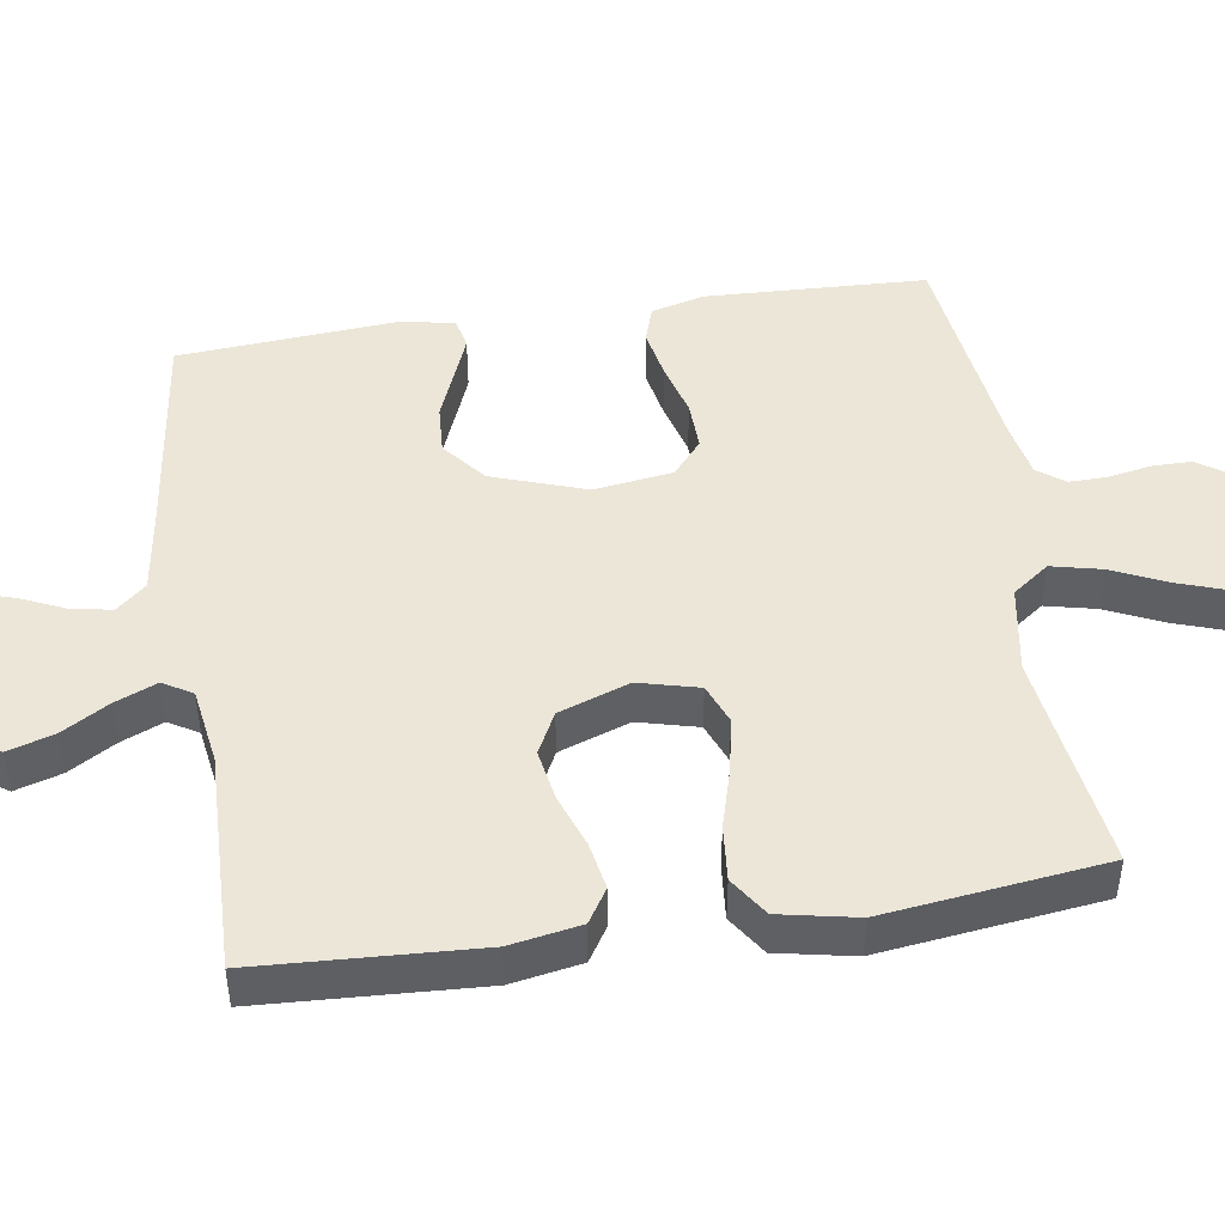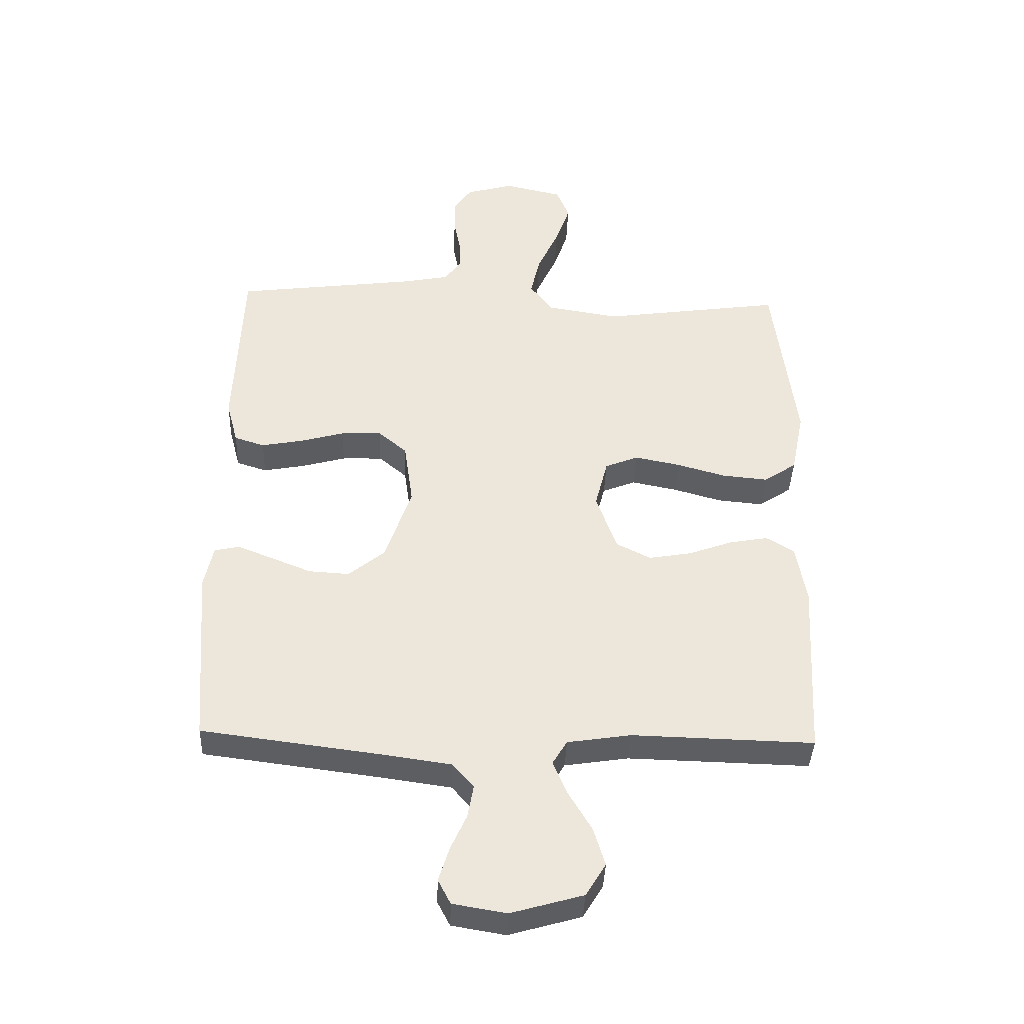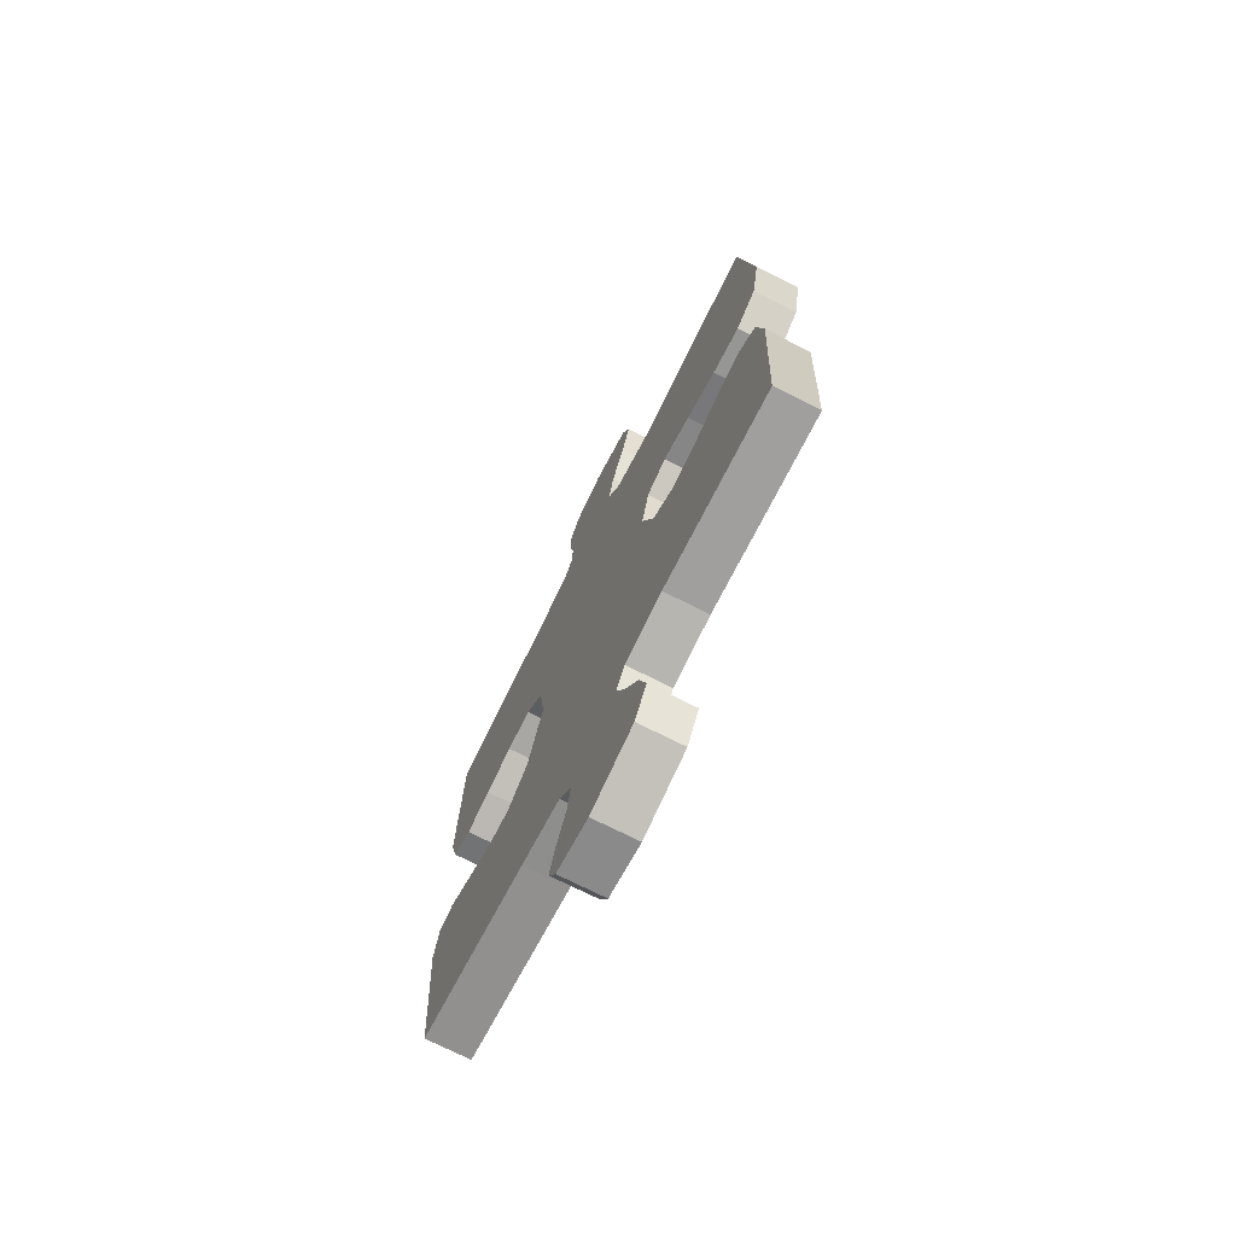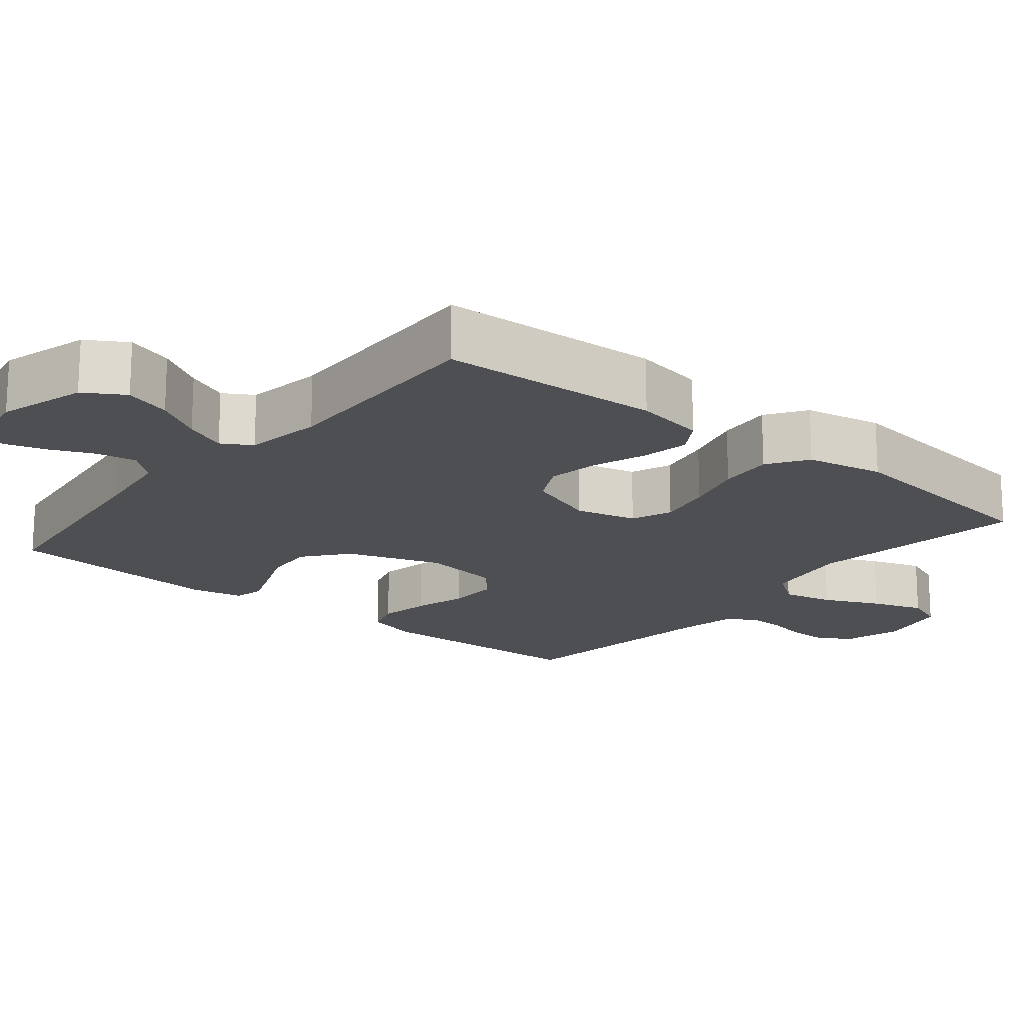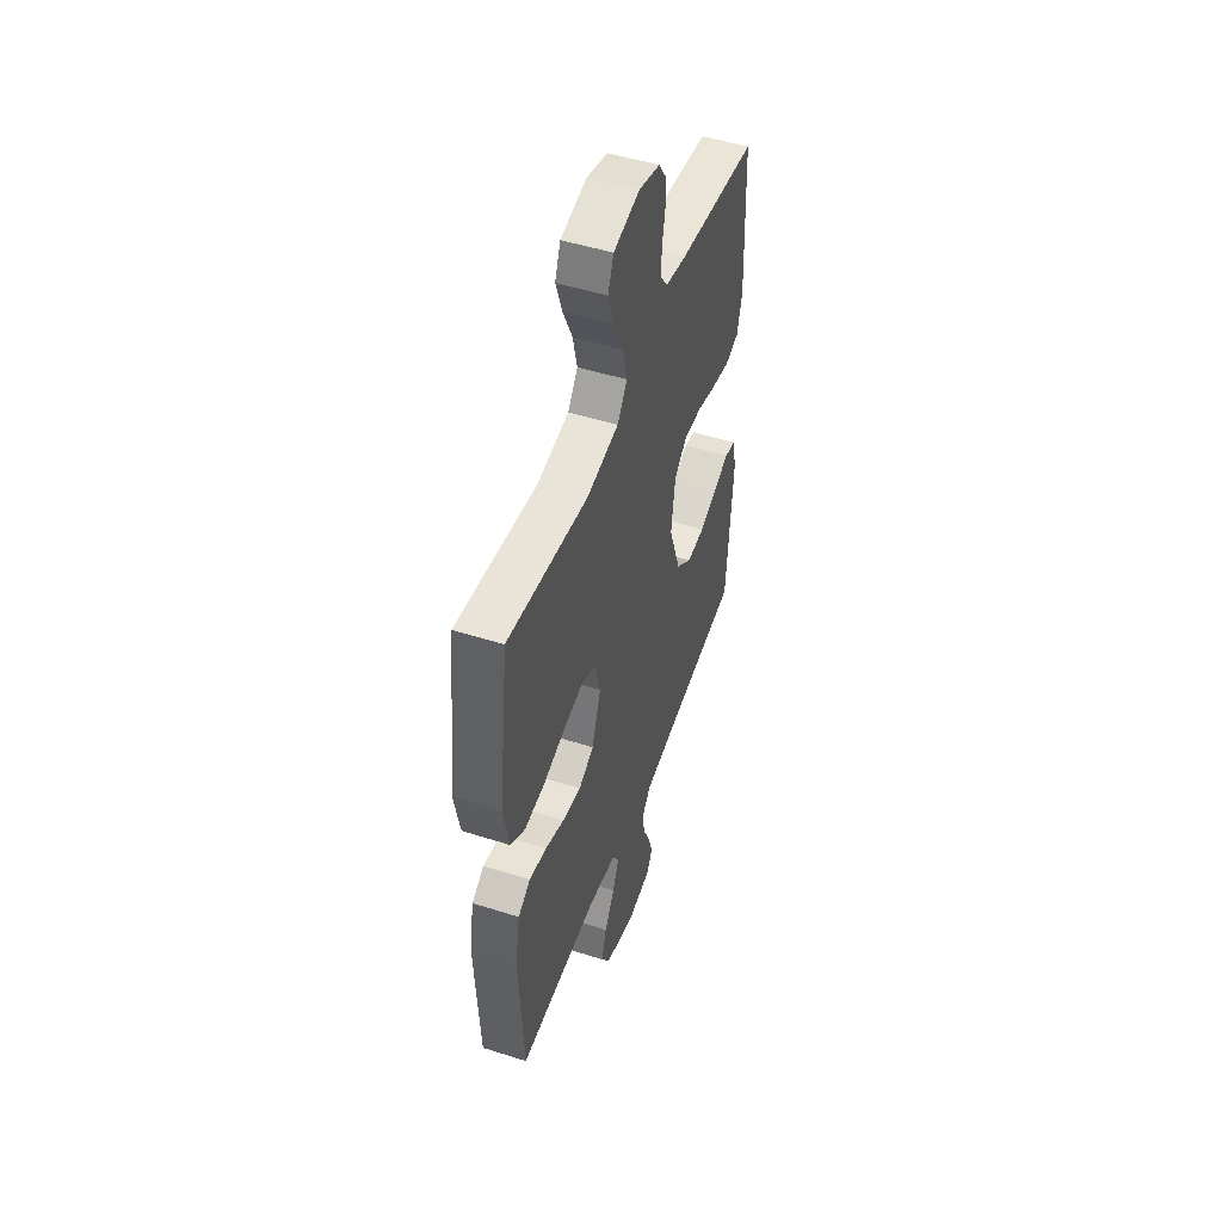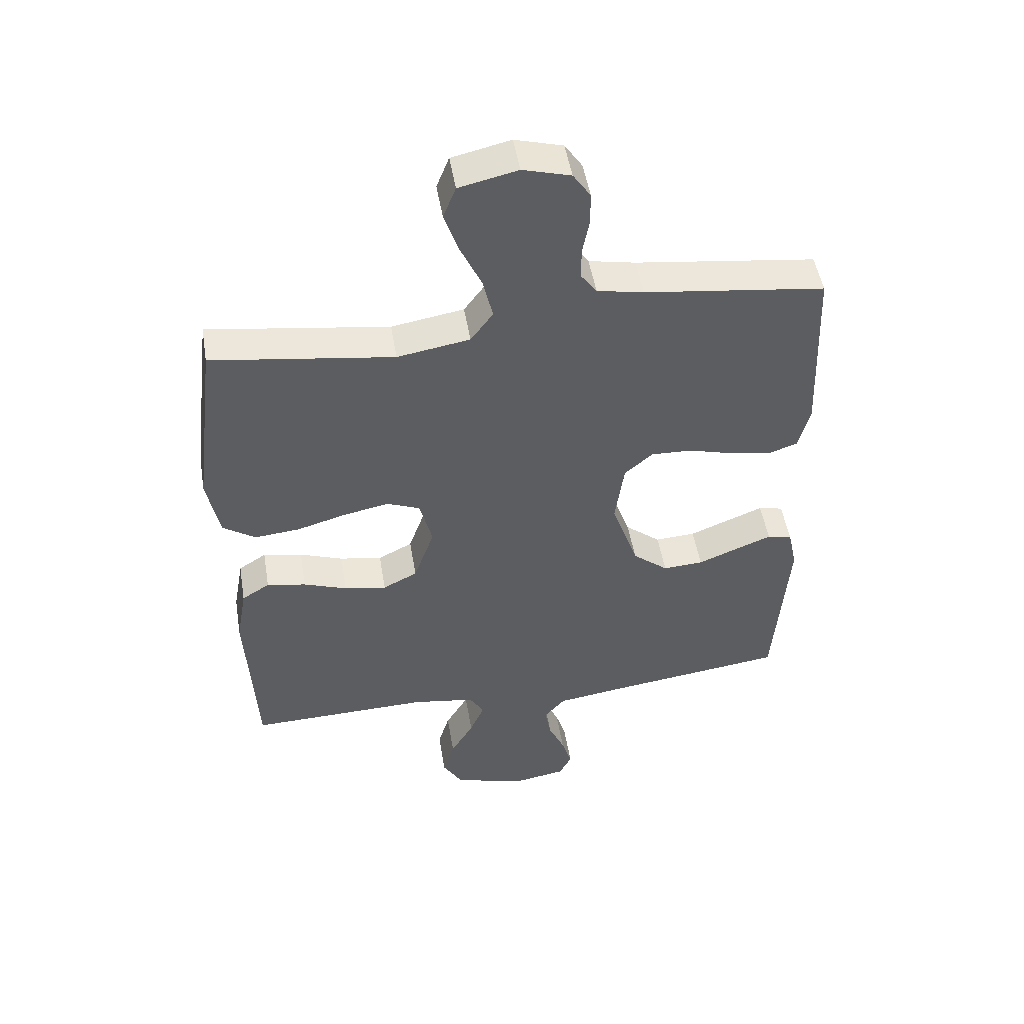
<metadata>
{"format":"obj","ext":"obj","renderer":"f3d","projection":"perspective","resolution":1024,"background":"white","views":[{"elev":46.6,"azim":-98.7,"up":"+Y"},{"elev":-39.1,"azim":177.9,"up":"+Z"},{"elev":-72.8,"azim":-116.8,"up":"+Z"},{"elev":-18.0,"azim":-129.4,"up":"+Y"},{"elev":49.8,"azim":-70.7,"up":"+Z"},{"elev":49.5,"azim":-9.4,"up":"+Z"}]}
</metadata>
<code>
v 0.5 0.07 -0.5
v 0.2 0.07 -0.539
v 0.09 0.07 -0.555
v 0.055 0.07 -0.595
v 0.065 0.07 -0.65
v 0.092 0.07 -0.71
v 0.109 0.07 -0.765
v 0.088 0.07 -0.805
v 0 0.07 -0.82
v -0.119 0.07 -0.786
v -0.152 0.07 -0.732
v -0.133 0.07 -0.669
v -0.095 0.07 -0.605
v -0.071 0.07 -0.548
v -0.095 0.07 -0.508
v -0.2 0.07 -0.492
v -0.5 0.07 -0.5
v -0.516 0.07 -0.2
v -0.499 0.07 -0.104
v -0.453 0.07 -0.075
v -0.388 0.07 -0.087
v -0.316 0.07 -0.113
v -0.246 0.07 -0.125
v -0.189 0.07 -0.096
v -0.155 0.07 0
v -0.176 0.07 0.082
v -0.231 0.07 0.104
v -0.306 0.07 0.089
v -0.387 0.07 0.066
v -0.462 0.07 0.059
v -0.516 0.07 0.095
v -0.537 0.07 0.2
v -0.5 0.07 0.5
v -0.2 0.07 0.458
v -0.08 0.07 0.478
v -0.043 0.07 0.528
v -0.059 0.07 0.597
v -0.094 0.07 0.673
v -0.118 0.07 0.743
v -0.097 0.07 0.796
v 0 0.07 0.818
v 0.079 0.07 0.796
v 0.108 0.07 0.753
v 0.108 0.07 0.699
v 0.097 0.07 0.642
v 0.096 0.07 0.59
v 0.123 0.07 0.553
v 0.2 0.07 0.538
v 0.5 0.07 0.5
v 0.512 0.07 0.2
v 0.493 0.07 0.128
v 0.443 0.07 0.112
v 0.374 0.07 0.125
v 0.301 0.07 0.145
v 0.234 0.07 0.147
v 0.187 0.07 0.107
v 0.172 0.07 0
v 0.216 0.07 -0.127
v 0.275 0.07 -0.175
v 0.342 0.07 -0.171
v 0.409 0.07 -0.144
v 0.467 0.07 -0.121
v 0.508 0.07 -0.13
v 0.523 0.07 -0.2
v 0.5 0 -0.5
v 0.2 0 -0.539
v 0.09 0 -0.555
v 0.055 0 -0.595
v 0.065 0 -0.65
v 0.092 0 -0.71
v 0.109 0 -0.765
v 0.088 0 -0.805
v 0 0 -0.82
v -0.119 0 -0.786
v -0.152 0 -0.732
v -0.133 0 -0.669
v -0.095 0 -0.605
v -0.071 0 -0.548
v -0.095 0 -0.508
v -0.2 0 -0.492
v -0.5 0 -0.5
v -0.516 0 -0.2
v -0.499 0 -0.104
v -0.453 0 -0.075
v -0.388 0 -0.087
v -0.316 0 -0.113
v -0.246 0 -0.125
v -0.189 0 -0.096
v -0.155 0 0
v -0.176 0 0.082
v -0.231 0 0.104
v -0.306 0 0.089
v -0.387 0 0.066
v -0.462 0 0.059
v -0.516 0 0.095
v -0.537 0 0.2
v -0.5 0 0.5
v -0.2 0 0.458
v -0.08 0 0.478
v -0.043 0 0.528
v -0.059 0 0.597
v -0.094 0 0.673
v -0.118 0 0.743
v -0.097 0 0.796
v 0 0 0.818
v 0.079 0 0.796
v 0.108 0 0.753
v 0.108 0 0.699
v 0.097 0 0.642
v 0.096 0 0.59
v 0.123 0 0.553
v 0.2 0 0.538
v 0.5 0 0.5
v 0.512 0 0.2
v 0.493 0 0.128
v 0.443 0 0.112
v 0.374 0 0.125
v 0.301 0 0.145
v 0.234 0 0.147
v 0.187 0 0.107
v 0.172 0 0
v 0.216 0 -0.127
v 0.275 0 -0.175
v 0.342 0 -0.171
v 0.409 0 -0.144
v 0.467 0 -0.121
v 0.508 0 -0.13
v 0.523 0 -0.2
f 63 64 1 2
f 60 61 62 63
f 60 63 2 3
f 59 60 3 4
f 58 59 4
f 57 58 4
f 56 57 4
f 51 52 53 54
f 49 50 51 54
f 48 49 54 55
f 47 48 55 56
f 42 43 44 45
f 42 45 46
f 41 42 46
f 40 41 46
f 37 38 39 40
f 36 37 40 46
f 35 36 46 47
f 31 32 33 34
f 31 34 35
f 28 29 30 31
f 27 28 31 35
f 26 27 35 47
f 19 20 21 22
f 19 22 23
f 16 17 18 19
f 15 16 19 23
f 14 15 23 24
f 10 11 12 13
f 10 13 14
f 9 10 14
f 8 9 14
f 5 6 7 8
f 4 5 8 14
f 25 26 47 56
f 24 25 56
f 4 14 24 56
f 66 65 128 127
f 127 126 125 124
f 67 66 127 124
f 68 67 124 123
f 68 123 122
f 68 122 121
f 68 121 120
f 118 117 116 115
f 118 115 114 113
f 119 118 113 112
f 120 119 112 111
f 109 108 107 106
f 110 109 106
f 110 106 105
f 110 105 104
f 104 103 102 101
f 110 104 101 100
f 111 110 100 99
f 98 97 96 95
f 99 98 95
f 95 94 93 92
f 99 95 92 91
f 111 99 91 90
f 86 85 84 83
f 87 86 83
f 83 82 81 80
f 87 83 80 79
f 88 87 79 78
f 77 76 75 74
f 78 77 74
f 78 74 73
f 78 73 72
f 72 71 70 69
f 78 72 69 68
f 120 111 90 89
f 120 89 88
f 120 88 78 68
f 1 65 66 2
f 2 66 67 3
f 3 67 68 4
f 4 68 69 5
f 5 69 70 6
f 6 70 71 7
f 7 71 72 8
f 8 72 73 9
f 9 73 74 10
f 10 74 75 11
f 11 75 76 12
f 12 76 77 13
f 13 77 78 14
f 14 78 79 15
f 15 79 80 16
f 16 80 81 17
f 17 81 82 18
f 18 82 83 19
f 19 83 84 20
f 20 84 85 21
f 21 85 86 22
f 22 86 87 23
f 23 87 88 24
f 24 88 89 25
f 25 89 90 26
f 26 90 91 27
f 27 91 92 28
f 28 92 93 29
f 29 93 94 30
f 30 94 95 31
f 31 95 96 32
f 32 96 97 33
f 33 97 98 34
f 34 98 99 35
f 35 99 100 36
f 36 100 101 37
f 37 101 102 38
f 38 102 103 39
f 39 103 104 40
f 40 104 105 41
f 41 105 106 42
f 42 106 107 43
f 43 107 108 44
f 44 108 109 45
f 45 109 110 46
f 46 110 111 47
f 47 111 112 48
f 48 112 113 49
f 49 113 114 50
f 50 114 115 51
f 51 115 116 52
f 52 116 117 53
f 53 117 118 54
f 54 118 119 55
f 55 119 120 56
f 56 120 121 57
f 57 121 122 58
f 58 122 123 59
f 59 123 124 60
f 60 124 125 61
f 61 125 126 62
f 62 126 127 63
f 63 127 128 64
f 64 128 65 1

</code>
